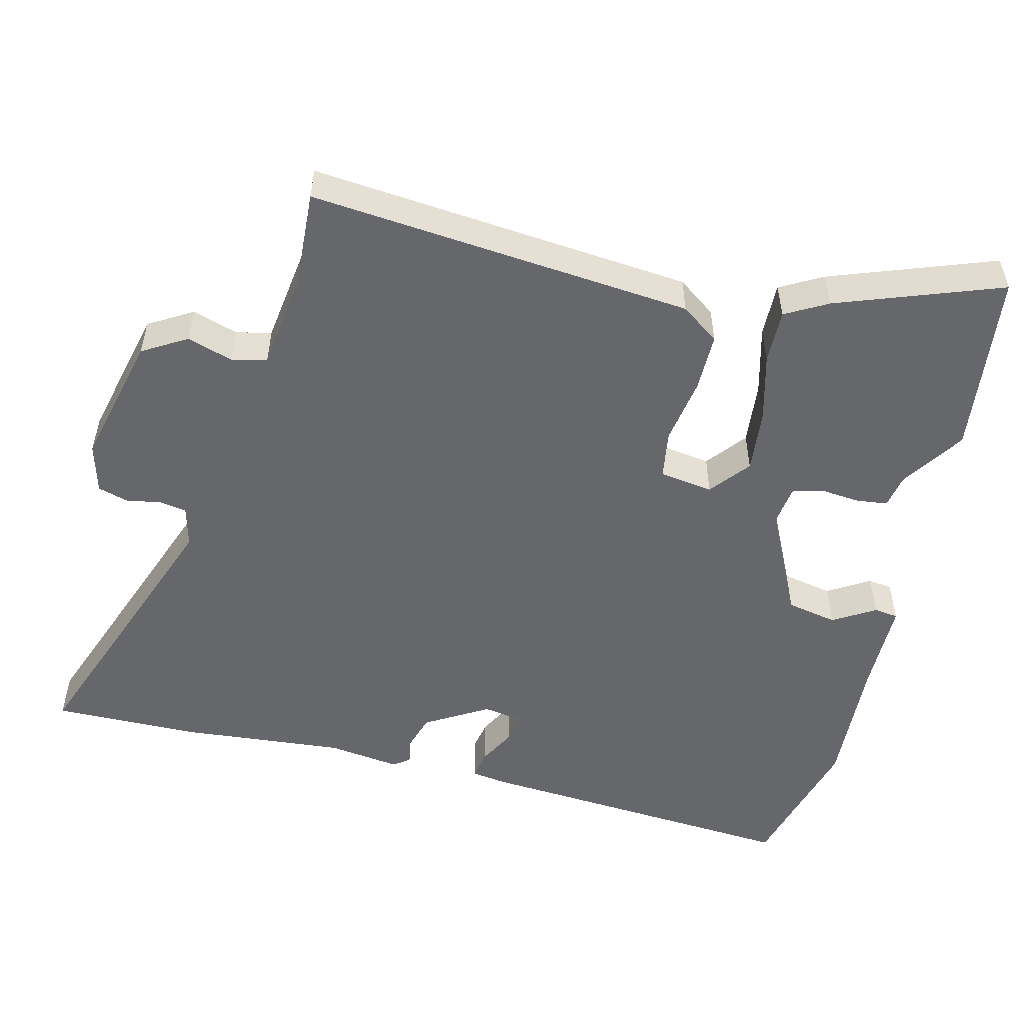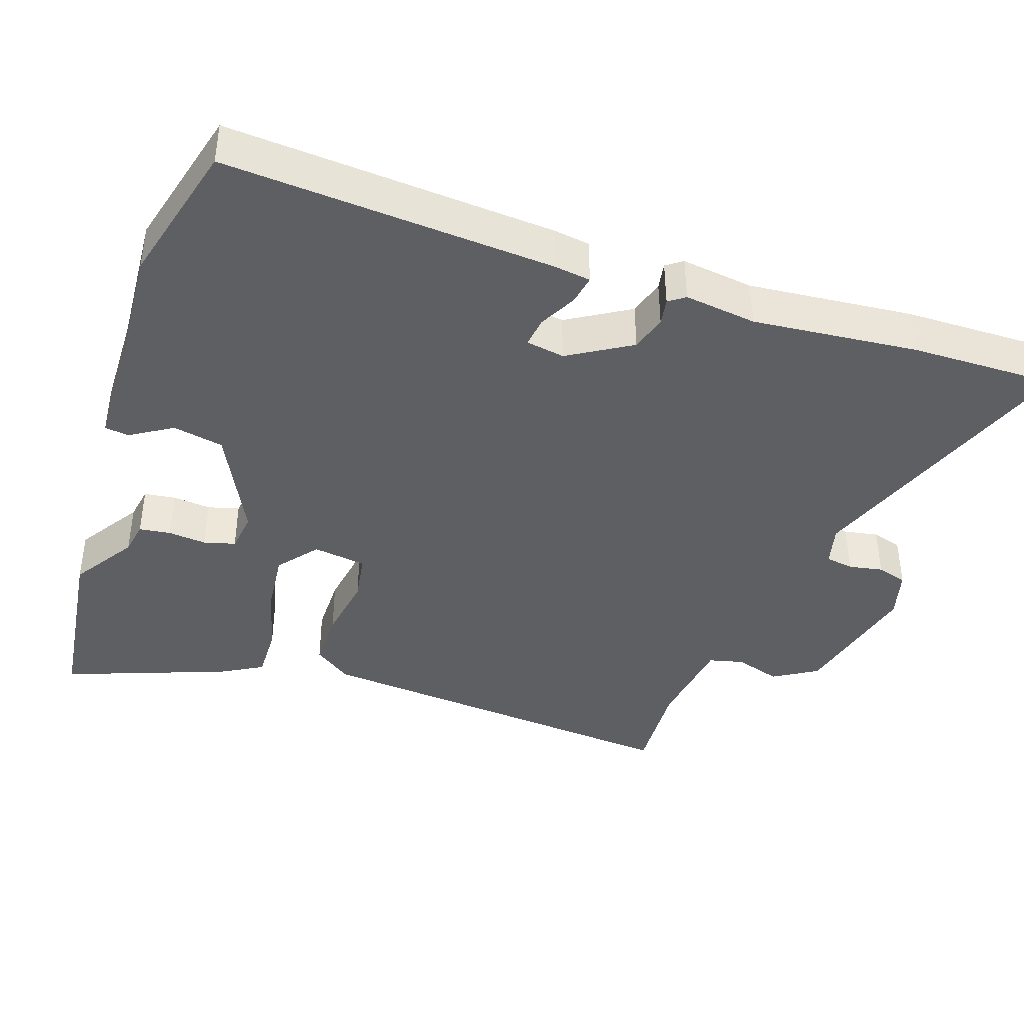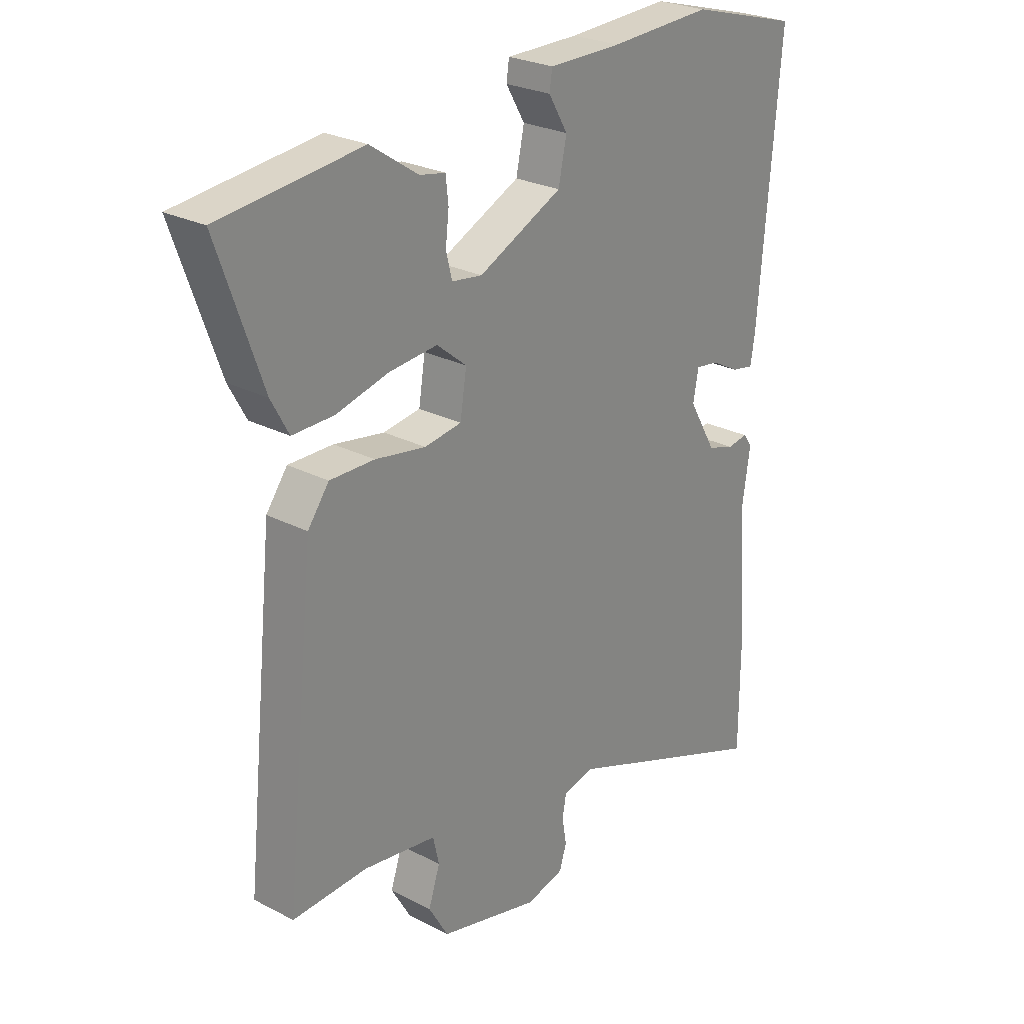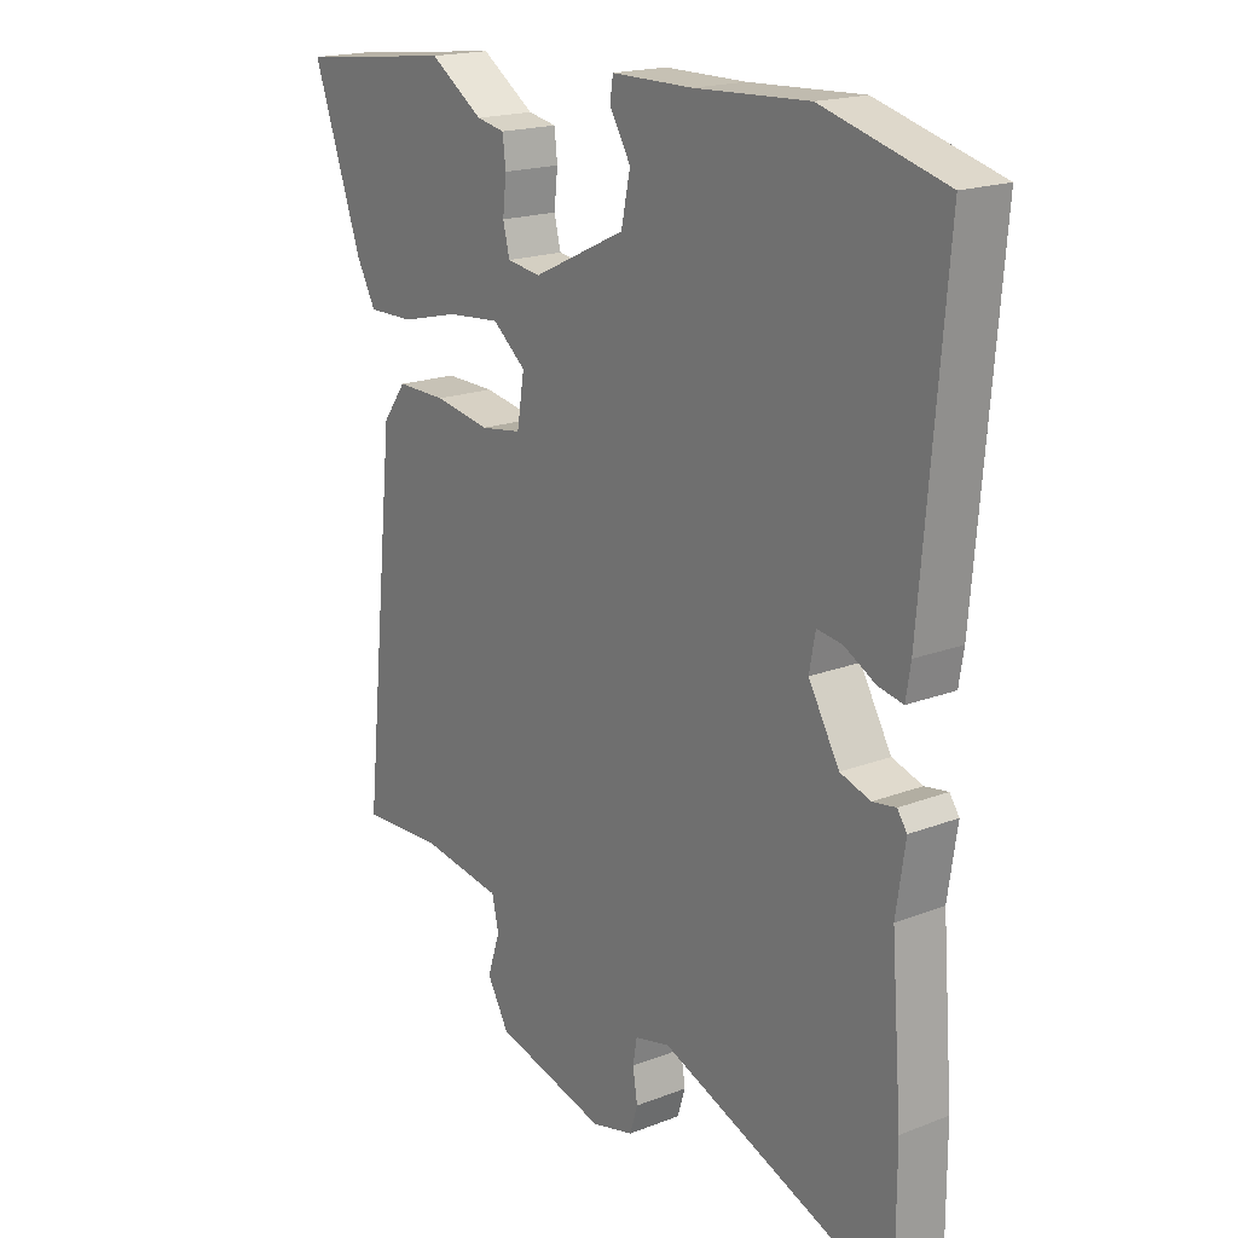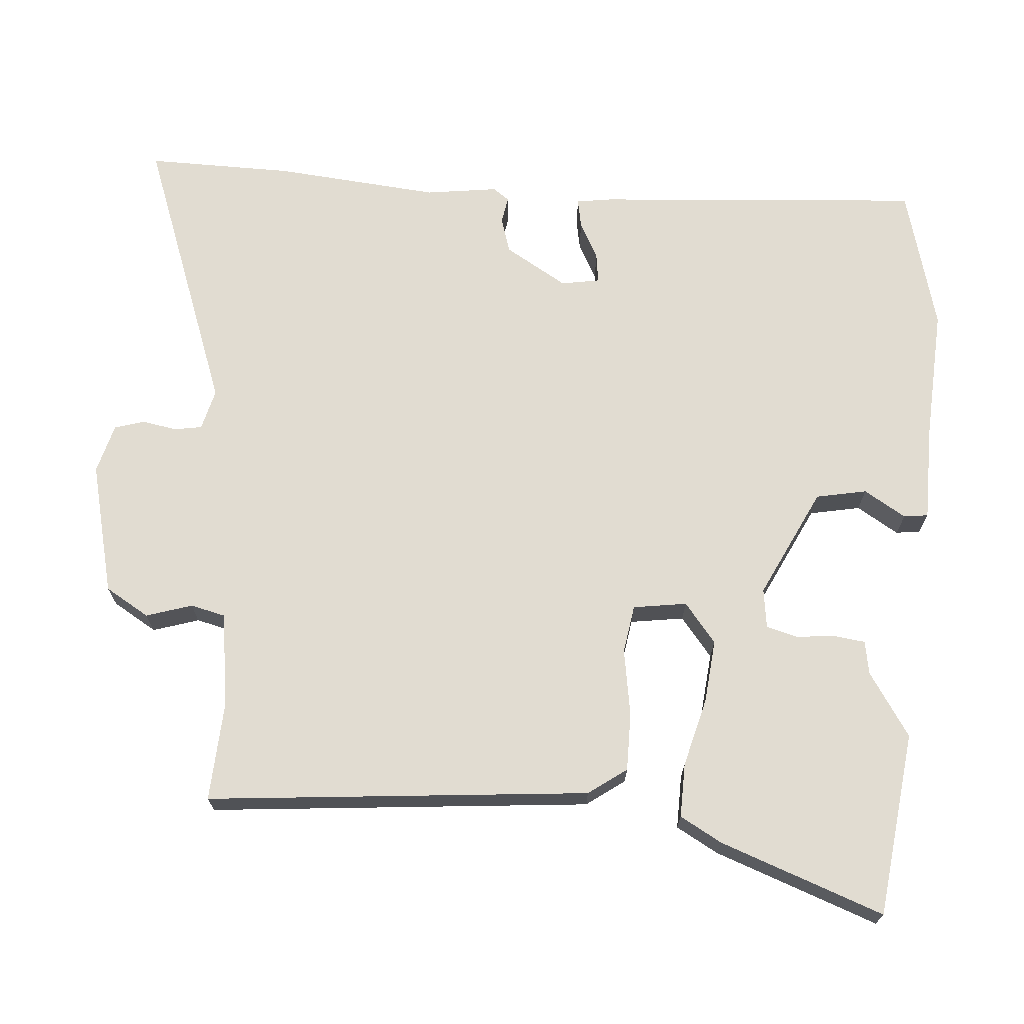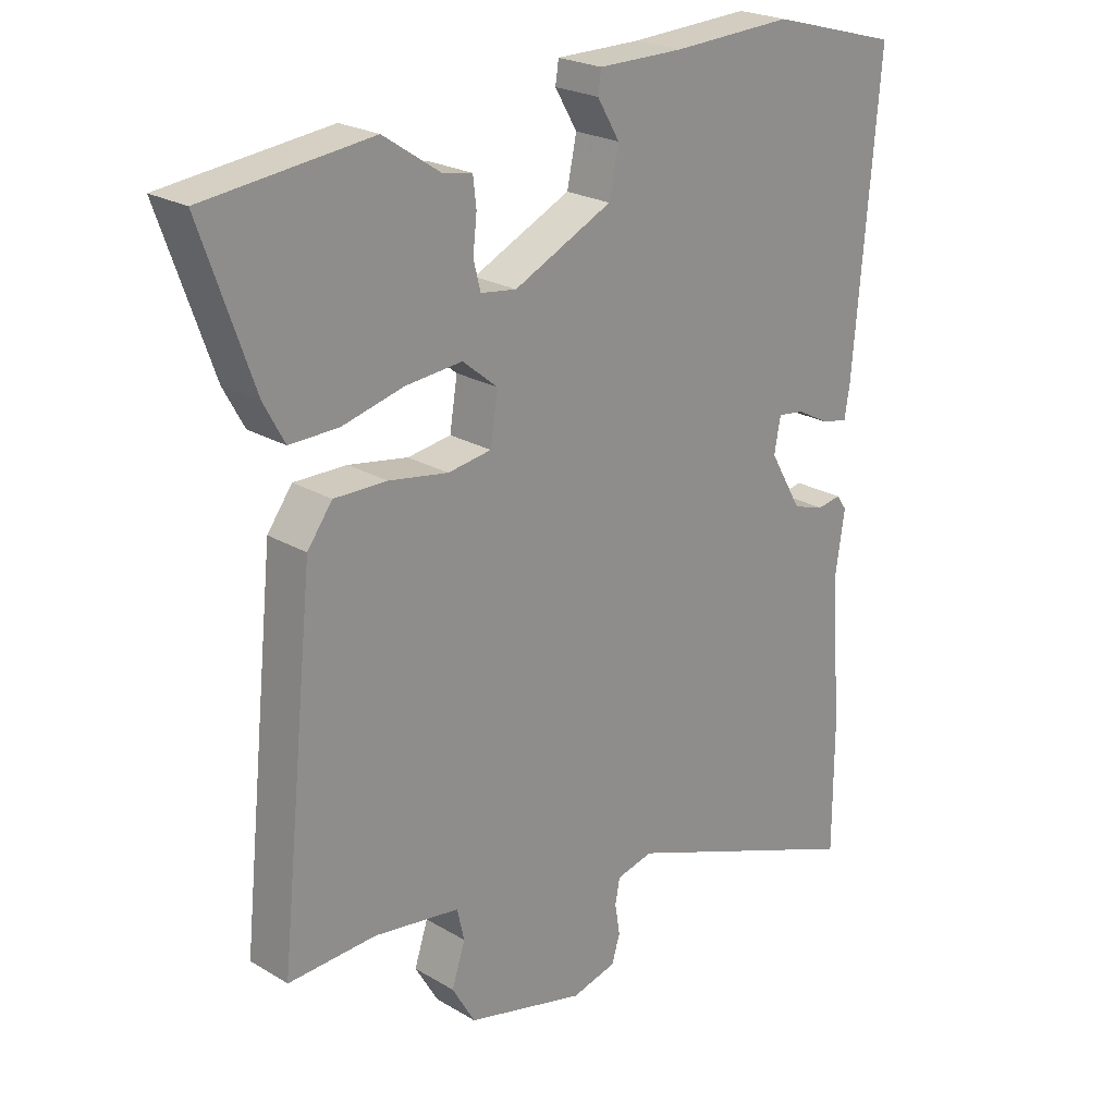
<metadata>
{"format":"obj","ext":"obj","renderer":"f3d","projection":"perspective","resolution":1024,"background":"white","views":[{"elev":-52.1,"azim":-103.2,"up":"+Y"},{"elev":-40.7,"azim":72.2,"up":"+Y"},{"elev":26.0,"azim":-50.5,"up":"+Z"},{"elev":18.6,"azim":53.5,"up":"+Z"},{"elev":69.3,"azim":-84.9,"up":"+Y"},{"elev":23.2,"azim":-44.9,"up":"+Z"}]}
</metadata>
<code>
v 0.331 0.07 0.547
v 0.534 0.07 0.491
v 0.495 0.07 0.03
v 0.487 0.07 -0.02
v 0.446 0.07 -0.012
v 0.394 0.07 0.016
v 0.352 0.07 0.022
v 0.342 0.07 -0.032
v 0.393 0.07 -0.12
v 0.443 0.07 -0.136
v 0.481 0.07 -0.13
v 0.497 0.07 -0.153
v 0.482 0.07 -0.254
v 0.5 0.07 -0.485
v 0.5 0.07 -0.691
v 0.111 0.07 -0.542
v 0.053 0.07 -0.556
v 0.046 0.07 -0.595
v 0.054 0.07 -0.643
v 0.041 0.07 -0.685
v -0.029 0.07 -0.703
v -0.214 0.07 -0.656
v -0.25 0.07 -0.594
v -0.229 0.07 -0.53
v -0.24 0.07 -0.481
v -0.374 0.07 -0.461
v -0.512 0.07 -0.467
v -0.456 0.07 0.068
v -0.417 0.07 0.121
v -0.335 0.07 0.12
v -0.242 0.07 0.104
v -0.174 0.07 0.114
v -0.162 0.07 0.189
v -0.217 0.07 0.234
v -0.306 0.07 0.226
v -0.402 0.07 0.202
v -0.478 0.07 0.201
v -0.51 0.07 0.26
v -0.591 0.07 0.49
v -0.332 0.07 0.519
v -0.244 0.07 0.46
v -0.197 0.07 0.451
v -0.192 0.07 0.407
v -0.198 0.07 0.353
v -0.187 0.07 0.309
v -0.131 0.07 0.301
v 0.023 0.07 0.374
v 0.038 0.07 0.445
v 0.003 0.07 0.504
v 0.008 0.07 0.538
v 0.142 0.07 0.538
v 0.331 0 0.547
v 0.534 0 0.491
v 0.495 0 0.03
v 0.487 0 -0.02
v 0.446 0 -0.012
v 0.394 0 0.016
v 0.352 0 0.022
v 0.342 0 -0.032
v 0.393 0 -0.12
v 0.443 0 -0.136
v 0.481 0 -0.13
v 0.497 0 -0.153
v 0.482 0 -0.254
v 0.5 0 -0.485
v 0.5 0 -0.691
v 0.111 0 -0.542
v 0.053 0 -0.556
v 0.046 0 -0.595
v 0.054 0 -0.643
v 0.041 0 -0.685
v -0.029 0 -0.703
v -0.214 0 -0.656
v -0.25 0 -0.594
v -0.229 0 -0.53
v -0.24 0 -0.481
v -0.374 0 -0.461
v -0.512 0 -0.467
v -0.456 0 0.068
v -0.417 0 0.121
v -0.335 0 0.12
v -0.242 0 0.104
v -0.174 0 0.114
v -0.162 0 0.189
v -0.217 0 0.234
v -0.306 0 0.226
v -0.402 0 0.202
v -0.478 0 0.201
v -0.51 0 0.26
v -0.591 0 0.49
v -0.332 0 0.519
v -0.244 0 0.46
v -0.197 0 0.451
v -0.192 0 0.407
v -0.198 0 0.353
v -0.187 0 0.309
v -0.131 0 0.301
v 0.023 0 0.374
v 0.038 0 0.445
v 0.003 0 0.504
v 0.008 0 0.538
v 0.142 0 0.538
f 48 49 50 51
f 4 5 6
f 3 4 6
f 2 3 6
f 1 2 6
f 51 1 6
f 48 51 6
f 47 48 6
f 46 47 6 7
f 45 46 7 8
f 41 42 43 44
f 41 44 45
f 40 41 45
f 39 40 45
f 38 39 45
f 37 38 45
f 36 37 45
f 35 36 45
f 34 35 45
f 45 8 9
f 34 45 9
f 33 34 9
f 29 30 31
f 28 29 31
f 27 28 31
f 26 27 31
f 25 26 31 32
f 32 33 9
f 25 32 9
f 24 25 9
f 22 23 24
f 21 22 24
f 20 21 24
f 19 20 24
f 18 19 24
f 13 14 15 16
f 13 16 17
f 12 13 17
f 11 12 17
f 10 11 17
f 9 10 17
f 24 9 17
f 17 18 24
f 102 101 100 99
f 57 56 55
f 57 55 54
f 57 54 53
f 57 53 52
f 57 52 102
f 57 102 99
f 57 99 98
f 58 57 98 97
f 59 58 97 96
f 95 94 93 92
f 96 95 92
f 96 92 91
f 96 91 90
f 96 90 89
f 96 89 88
f 96 88 87
f 96 87 86
f 96 86 85
f 60 59 96
f 60 96 85
f 60 85 84
f 82 81 80
f 82 80 79
f 82 79 78
f 82 78 77
f 83 82 77 76
f 60 84 83
f 60 83 76
f 60 76 75
f 75 74 73
f 75 73 72
f 75 72 71
f 75 71 70
f 75 70 69
f 67 66 65 64
f 68 67 64
f 68 64 63
f 68 63 62
f 68 62 61
f 68 61 60
f 68 60 75
f 75 69 68
f 1 52 53 2
f 2 53 54 3
f 3 54 55 4
f 4 55 56 5
f 5 56 57 6
f 6 57 58 7
f 7 58 59 8
f 8 59 60 9
f 9 60 61 10
f 10 61 62 11
f 11 62 63 12
f 12 63 64 13
f 13 64 65 14
f 14 65 66 15
f 15 66 67 16
f 16 67 68 17
f 17 68 69 18
f 18 69 70 19
f 19 70 71 20
f 20 71 72 21
f 21 72 73 22
f 22 73 74 23
f 23 74 75 24
f 24 75 76 25
f 25 76 77 26
f 26 77 78 27
f 27 78 79 28
f 28 79 80 29
f 29 80 81 30
f 30 81 82 31
f 31 82 83 32
f 32 83 84 33
f 33 84 85 34
f 34 85 86 35
f 35 86 87 36
f 36 87 88 37
f 37 88 89 38
f 38 89 90 39
f 39 90 91 40
f 40 91 92 41
f 41 92 93 42
f 42 93 94 43
f 43 94 95 44
f 44 95 96 45
f 45 96 97 46
f 46 97 98 47
f 47 98 99 48
f 48 99 100 49
f 49 100 101 50
f 50 101 102 51
f 51 102 52 1

</code>
